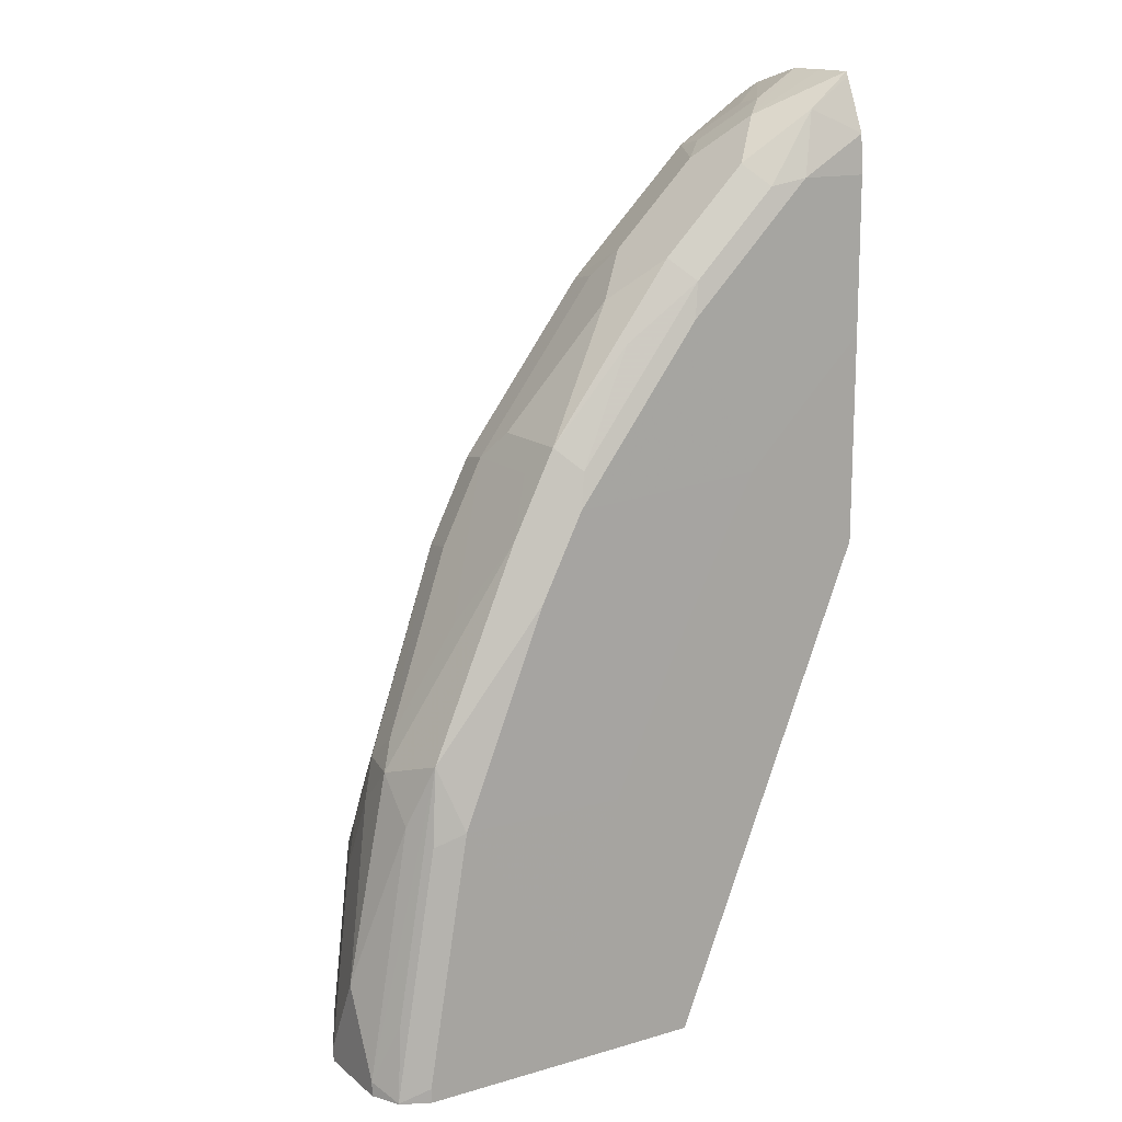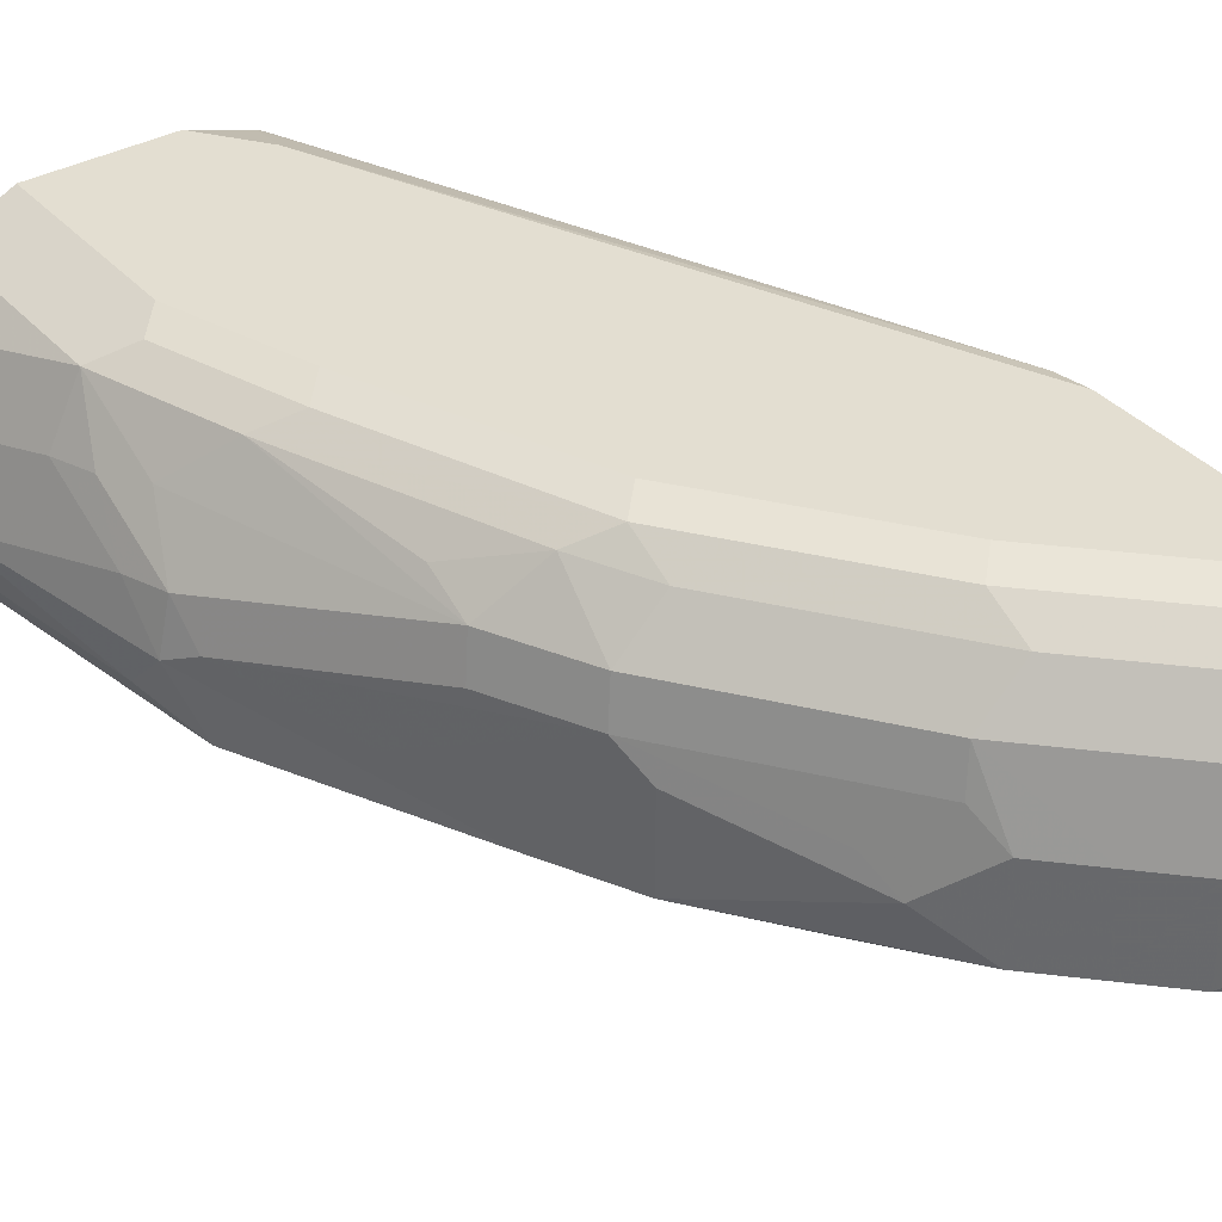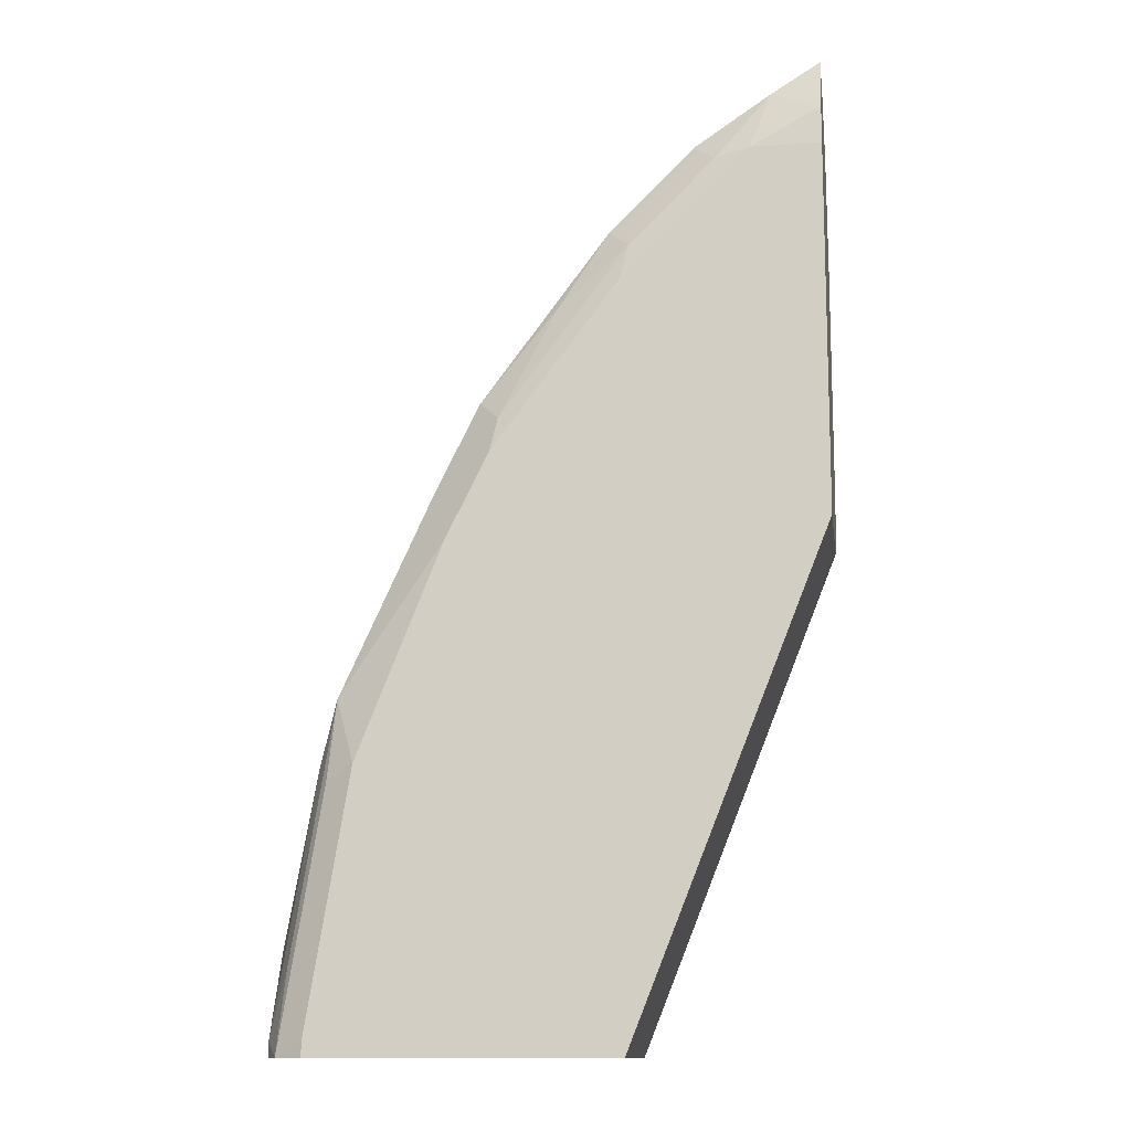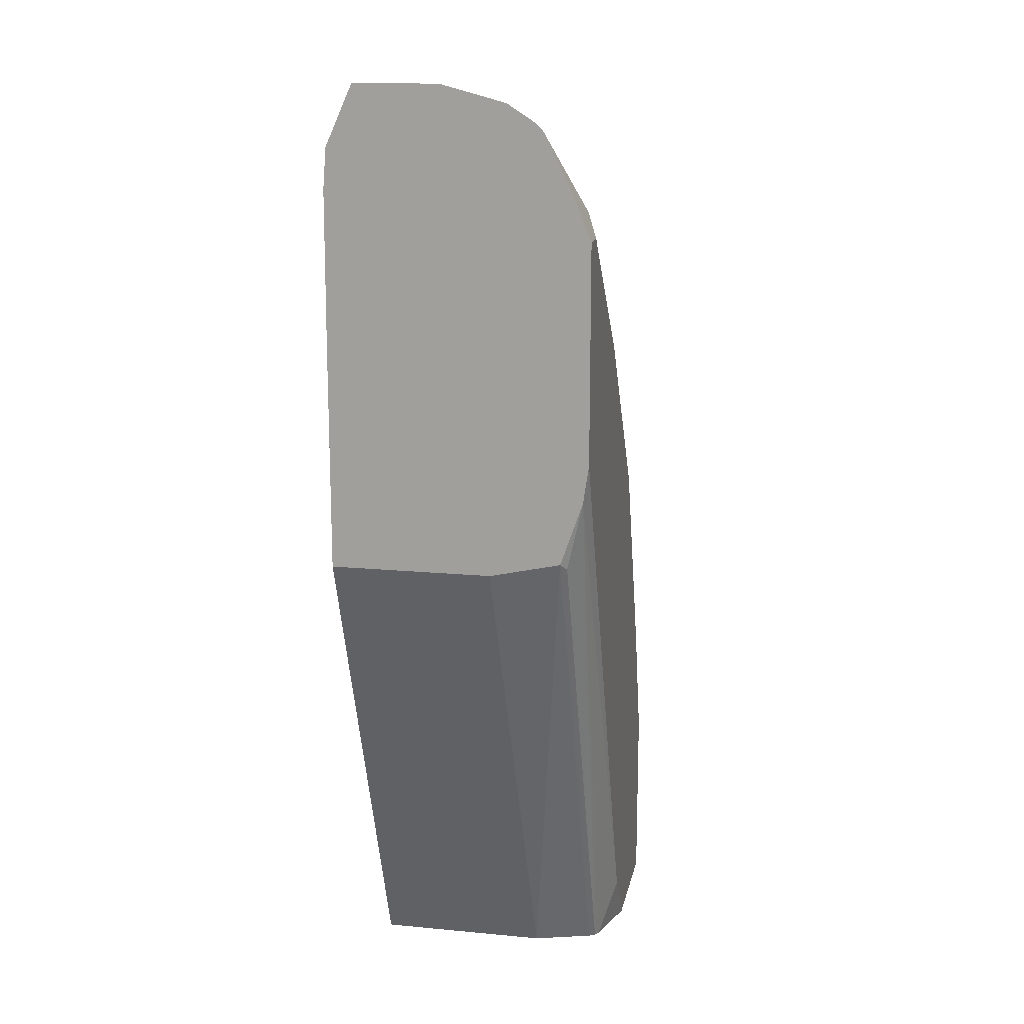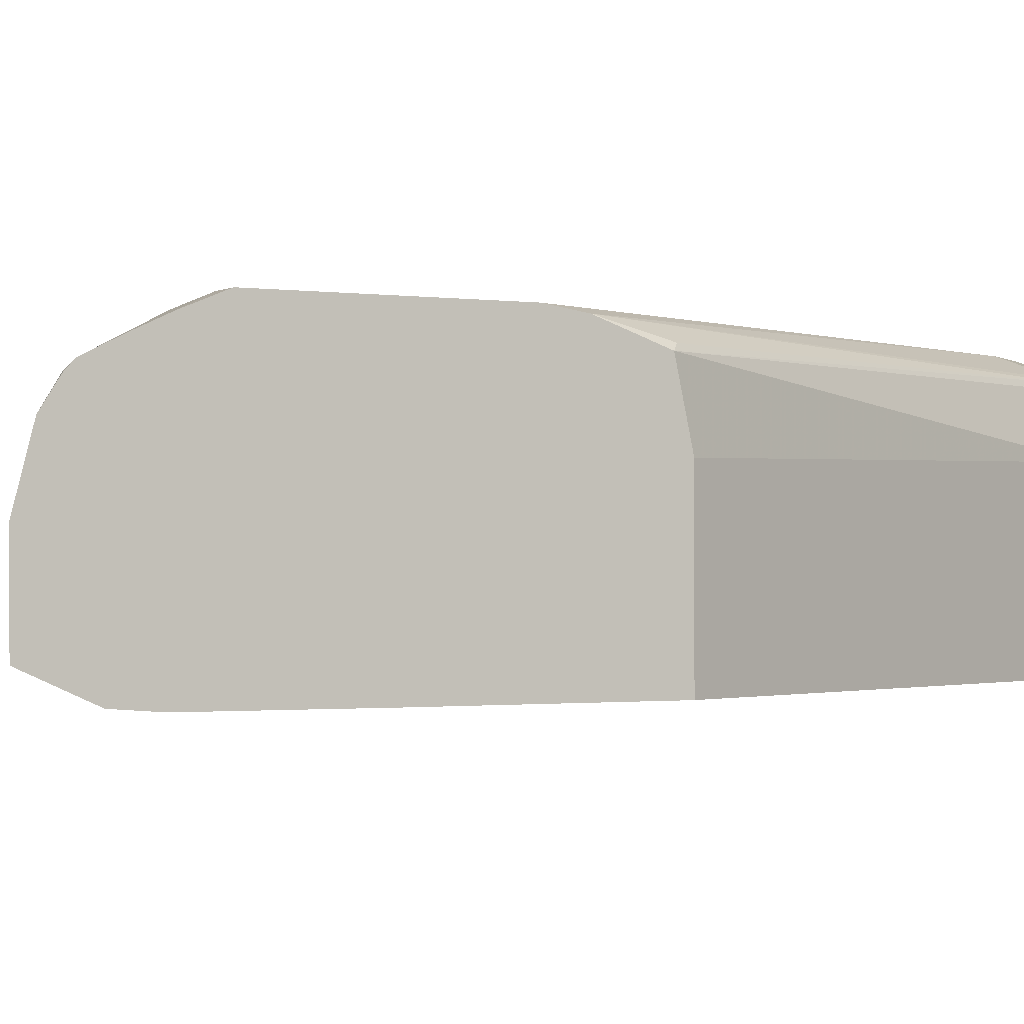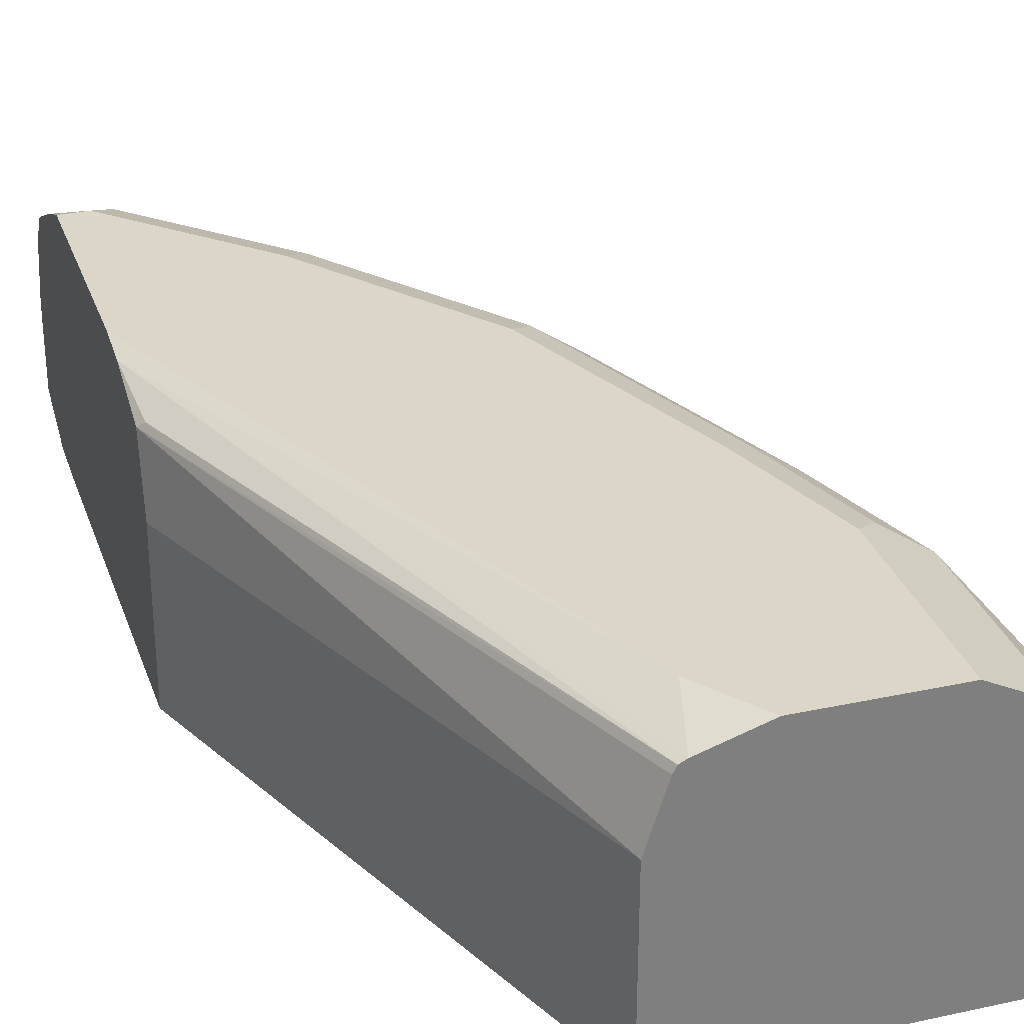
<metadata>
{"format":"obj","ext":"obj","renderer":"f3d","projection":"perspective","resolution":1024,"background":"white","views":[{"elev":14.9,"azim":-31.8,"up":"+Z"},{"elev":36.1,"azim":-35.8,"up":"+Y"},{"elev":-12.6,"azim":8.0,"up":"+Z"},{"elev":16.0,"azim":101.2,"up":"+Z"},{"elev":-1.1,"azim":61.0,"up":"+Y"},{"elev":30.2,"azim":162.6,"up":"+Y"}]}
</metadata>
<code>
v -0.5833 0.3889 0.07781
v -0.5639 0.4278 0.1167
v -0.5833 0.4083 0.0389
v -0.5833 0.3694 0.0389
v -0.5639 0.3694 0.1555
v -0.5639 0.3889 0.175
v -0.5639 0.4083 0.1555
v -0.5574 0.4407 0.1167
v -0.559 0.4302 0.1361
v -0.5703 0.4342 0.0389
v -0.5833 0.4083 0.03212
v -0.5833 0.3694 0.03212
v -0.577 0.3568 0.03212
v -0.5768 0.3565 0.03243
v -0.5736 0.3597 0.06806
v -0.5541 0.3597 0.1848
v -0.5574 0.3954 0.188
v -0.559 0.4107 0.175
v -0.512 0.363 0.2787
v -0.5509 0.4537 0.1167
v -0.5509 0.4342 0.1555
v -0.5703 0.4342 0.03212
v -0.5768 0.3565 0.03212
v -0.5639 0.35 0.0389
v -0.5574 0.3565 0.1491
v -0.5444 0.35 0.1555
v -0.5055 0.35 0.2527
v -0.5185 0.3565 0.2463
v -0.5347 0.3597 0.2236
v -0.5541 0.4132 0.1848
v -0.5315 0.3824 0.2398
v -0.4991 0.4148 0.3046
v -0.5185 0.4148 0.2657
v -0.5201 0.4302 0.2527
v -0.4958 0.3597 0.3014
v -0.4926 0.363 0.3175
v -0.4991 0.3759 0.3046
v -0.5464 0.4559 0.03212
v -0.5509 0.4537 0.03212
v -0.5315 0.4537 0.175
v -0.5347 0.4618 0.1264
v -0.5152 0.4326 0.2625
v -0.5639 0.35 0.03212
v -0.4861 0.3497 0.07781
v -0.4666 0.3497 0.1555
v -0.4665 0.3497 0.1559
v -0.4861 0.35 0.2916
v -0.4355 0.3497 0.2216
v -0.4828 0.3532 0.3078
v -0.4926 0.4018 0.3175
v -0.4602 0.3954 0.3629
v -0.4407 0.4148 0.3824
v -0.4958 0.4326 0.3014
v -0.4569 0.3597 0.3597
v -0.4343 0.363 0.3953
v -0.4537 0.3824 0.3759
v -0.525 0.4666 0.03212
v -0.5152 0.4618 0.1848
v -0.5152 0.4423 0.2431
v -0.4926 0.4537 0.2722
v -0.4764 0.4618 0.2819
v -0.5055 0.4666 0.175
v -0.525 0.4666 0.1167
v -0.4861 0.3497 0.03212
v -0.3954 0.3497 0.2982
v -0.4278 0.35 0.3694
v -0.4245 0.3532 0.3856
v -0.4343 0.4018 0.3953
v -0.4375 0.4326 0.3791
v -0.4764 0.4521 0.3014
v -0.4148 0.363 0.4148
v -0.4666 0.4666 0.03212
v -0.4181 0.4618 0.3597
v -0.4666 0.4666 0.2722
v -0.4278 0.3497 0.03212
v -0.3764 0.3497 0.3172
v -0.3889 0.35 0.4083
v -0.3856 0.3532 0.4245
v -0.3954 0.363 0.4342
v -0.4148 0.4018 0.4148
v -0.3792 0.4326 0.4375
v -0.4181 0.4521 0.3791
v -0.4405 0.4584 0.03212
v -0.4472 0.4666 0.05835
v -0.3986 0.4618 0.3791
v -0.3695 0.4666 0.3889
v -0.4083 0.4666 0.35
v -0.3376 0.3497 0.2581
v -0.4278 0.4278 0.03212
v -0.3565 0.3497 0.337
v -0.3695 0.35 0.4277
v -0.3597 0.3597 0.4569
v -0.3727 0.3662 0.4504
v -0.3759 0.3824 0.4537
v -0.3954 0.4018 0.4342
v -0.3824 0.4148 0.4407
v -0.363 0.3954 0.4601
v -0.3597 0.4132 0.4569
v -0.3435 0.4342 0.4601
v -0.3403 0.4423 0.4569
v -0.3792 0.4521 0.418
v -0.4375 0.4569 0.03212
v -0.3376 0.4642 0.2941
v -0.3376 0.4666 0.3111
v -0.3597 0.4618 0.418
v -0.35 0.4666 0.4083
v -0.3376 0.4224 0.2581
v -0.3376 0.3497 0.3553
v -0.436 0.454 0.03212
v -0.3376 0.4542 0.2652
v -0.3376 0.35 0.4277
v -0.3376 0.3514 0.4458
v -0.3376 0.3624 0.4703
v -0.3376 0.3635 0.4726
v -0.3376 0.3827 0.4729
v -0.35 0.3889 0.4666
v -0.3376 0.4013 0.4729
v -0.3376 0.4022 0.4726
v -0.3376 0.4302 0.4653
v -0.3376 0.4419 0.4578
v -0.3376 0.4457 0.4542
v -0.3403 0.4569 0.2625
v -0.3376 0.4666 0.4083
v -0.3376 0.4492 0.4472
v -0.3376 0.4527 0.4402
v -0.3376 0.4596 0.4254
f 73 85 106
f 73 82 85
f 72 84 83
f 71 95 80
f 71 79 95
f 69 80 81
f 69 81 82
f 68 80 69
f 67 79 71
f 67 78 79
f 67 77 78
f 73 106 86
f 78 92 79
f 75 89 107
f 75 107 88
f 76 90 91
f 76 91 77
f 77 91 78
f 78 91 92
f 79 92 93
f 79 93 94
f 79 94 95
f 80 95 81
f 66 77 67
f 81 95 96
f 81 96 97
f 73 86 87
f 65 77 66
f 55 68 56
f 61 74 62
f 49 67 54
f 50 56 51
f 81 97 98
f 51 56 68
f 51 68 52
f 52 68 69
f 53 70 60
f 53 69 82
f 53 82 70
f 54 67 55
f 55 67 71
f 55 71 80
f 55 80 68
f 65 76 77
f 57 63 62
f 57 74 87
f 57 87 86
f 57 86 106
f 57 106 123
f 57 123 104
f 57 104 84
f 57 84 72
f 58 61 62
f 60 70 61
f 61 70 82
f 61 82 73
f 61 73 87
f 61 87 74
f 57 62 74
f 81 98 99
f 94 114 115
f 81 100 101
f 92 113 114
f 92 114 94
f 92 94 93
f 94 115 116
f 94 116 117
f 94 117 97
f 94 97 96
f 94 96 95
f 97 117 118
f 97 118 119
f 97 119 98
f 98 119 99
f 99 119 100
f 92 112 113
f 100 119 120
f 100 121 101
f 101 121 105
f 102 103 122
f 102 122 110
f 102 110 109
f 103 110 122
f 105 121 124
f 105 124 125
f 105 125 126
f 105 126 106
f 106 126 123
f 115 117 116
f 47 67 49
f 100 120 121
f 81 99 100
f 91 112 92
f 91 108 111
f 81 101 82
f 82 101 105
f 82 105 85
f 83 84 103
f 83 103 102
f 84 104 103
f 85 105 106
f 88 107 110
f 88 110 103
f 88 103 104
f 88 104 123
f 88 123 126
f 88 126 125
f 91 111 112
f 88 125 124
f 88 121 120
f 88 120 119
f 88 119 118
f 88 118 117
f 88 117 115
f 88 115 114
f 88 114 113
f 88 113 112
f 88 112 111
f 88 111 108
f 89 109 110
f 89 110 107
f 90 108 91
f 88 124 121
f 47 66 67
f 19 36 37
f 47 48 65
f 11 22 39
f 11 39 38
f 11 38 57
f 11 57 72
f 11 72 83
f 11 83 102
f 11 102 109
f 11 109 89
f 11 89 75
f 47 65 66
f 11 64 43
f 11 43 23
f 11 23 13
f 11 13 12
f 13 23 14
f 14 23 43
f 14 43 24
f 14 24 26
f 14 26 25
f 14 25 16
f 14 16 15
f 16 25 26
f 16 26 27
f 16 27 28
f 16 28 29
f 16 29 19
f 17 30 18
f 10 39 22
f 17 19 31
f 10 20 39
f 9 18 21
f 1 2 3
f 1 3 11
f 1 11 12
f 1 12 4
f 1 4 5
f 1 5 6
f 1 6 7
f 1 7 2
f 2 8 3
f 2 7 9
f 2 9 8
f 3 10 22
f 3 22 11
f 3 8 10
f 4 12 13
f 4 13 14
f 4 14 15
f 4 15 16
f 4 16 5
f 5 16 6
f 6 17 18
f 6 18 7
f 6 16 19
f 6 19 17
f 7 18 9
f 8 20 10
f 8 9 20
f 9 21 20
f 17 31 32
f 11 75 64
f 17 33 34
f 32 42 33
f 33 42 34
f 35 49 36
f 36 49 54
f 36 54 55
f 36 55 56
f 36 56 50
f 38 41 57
f 40 58 41
f 40 42 59
f 40 59 60
f 40 60 61
f 40 61 58
f 41 58 62
f 41 62 63
f 41 63 57
f 42 53 60
f 17 32 33
f 44 64 75
f 44 75 88
f 44 88 108
f 44 108 90
f 44 90 76
f 44 76 65
f 44 65 48
f 44 48 46
f 44 46 45
f 32 53 42
f 32 69 53
f 42 60 59
f 32 51 52
f 32 52 69
f 17 34 30
f 18 30 21
f 19 35 36
f 19 37 31
f 19 28 35
f 20 38 39
f 20 21 40
f 20 40 41
f 20 41 38
f 21 30 34
f 21 34 42
f 21 42 40
f 24 43 64
f 19 29 28
f 24 44 26
f 32 50 51
f 24 64 44
f 32 36 50
f 32 37 36
f 28 49 35
f 28 47 49
f 31 37 32
f 27 46 48
f 27 47 28
f 26 46 27
f 26 45 46
f 26 44 45
f 27 48 47

</code>
